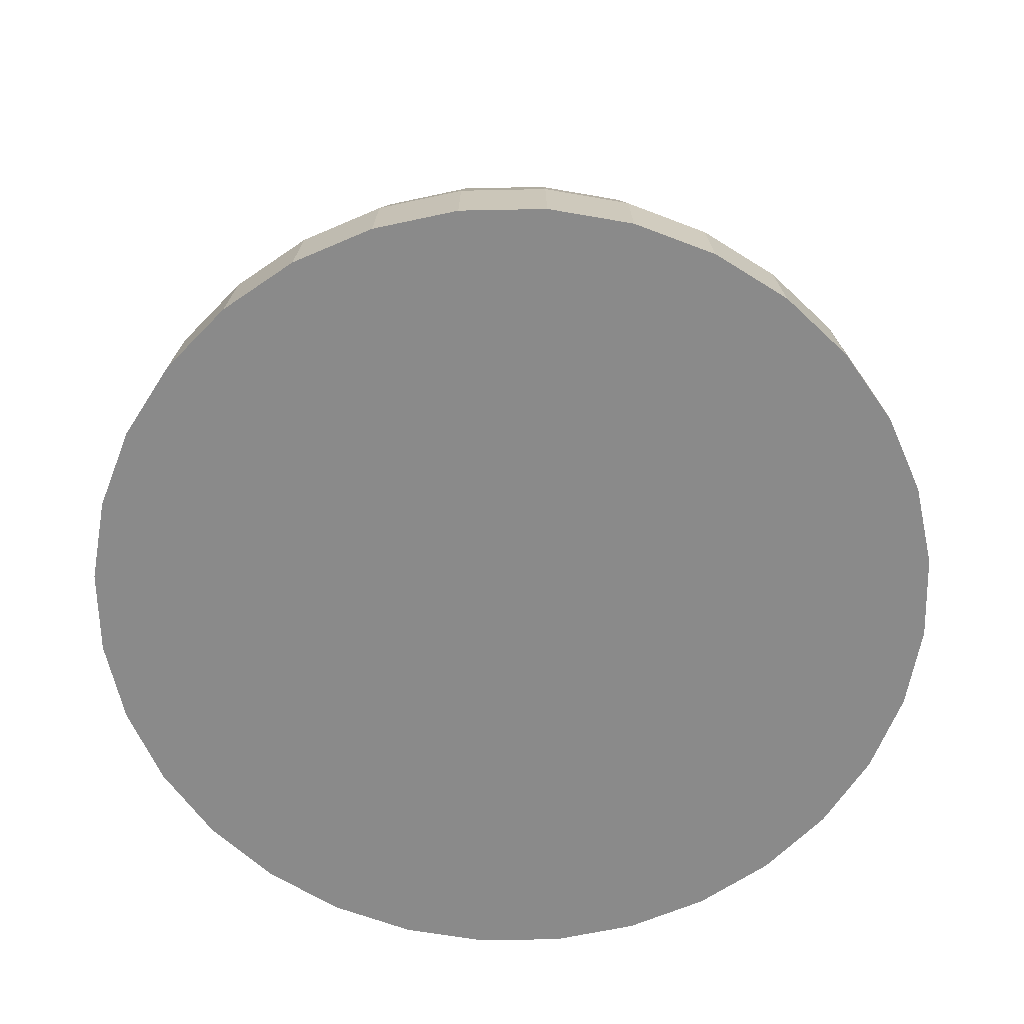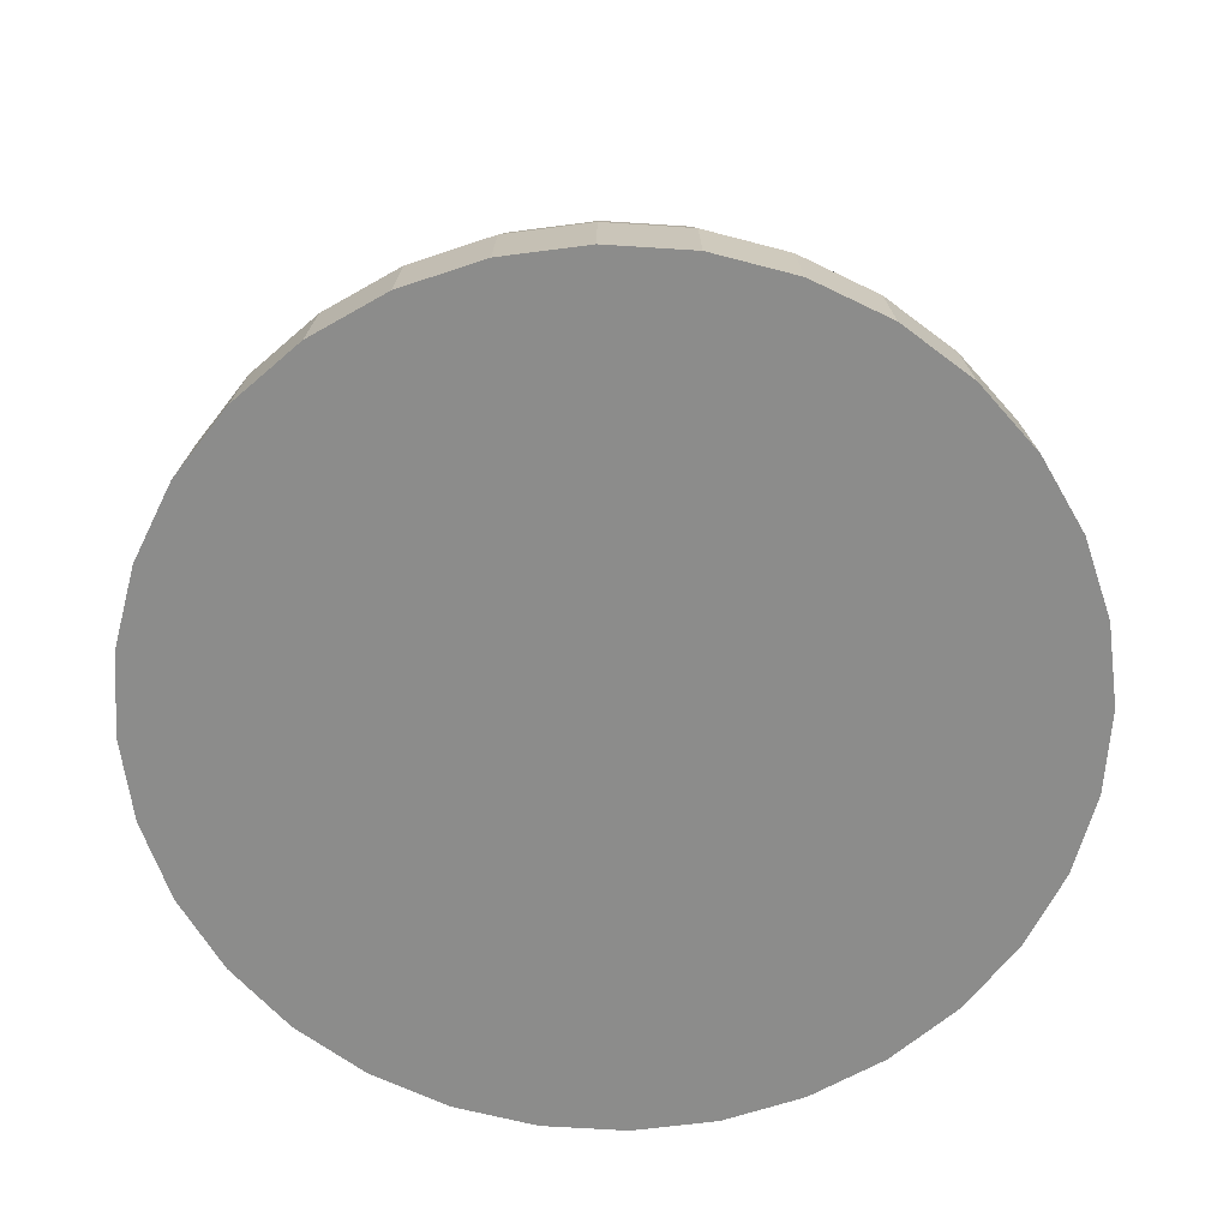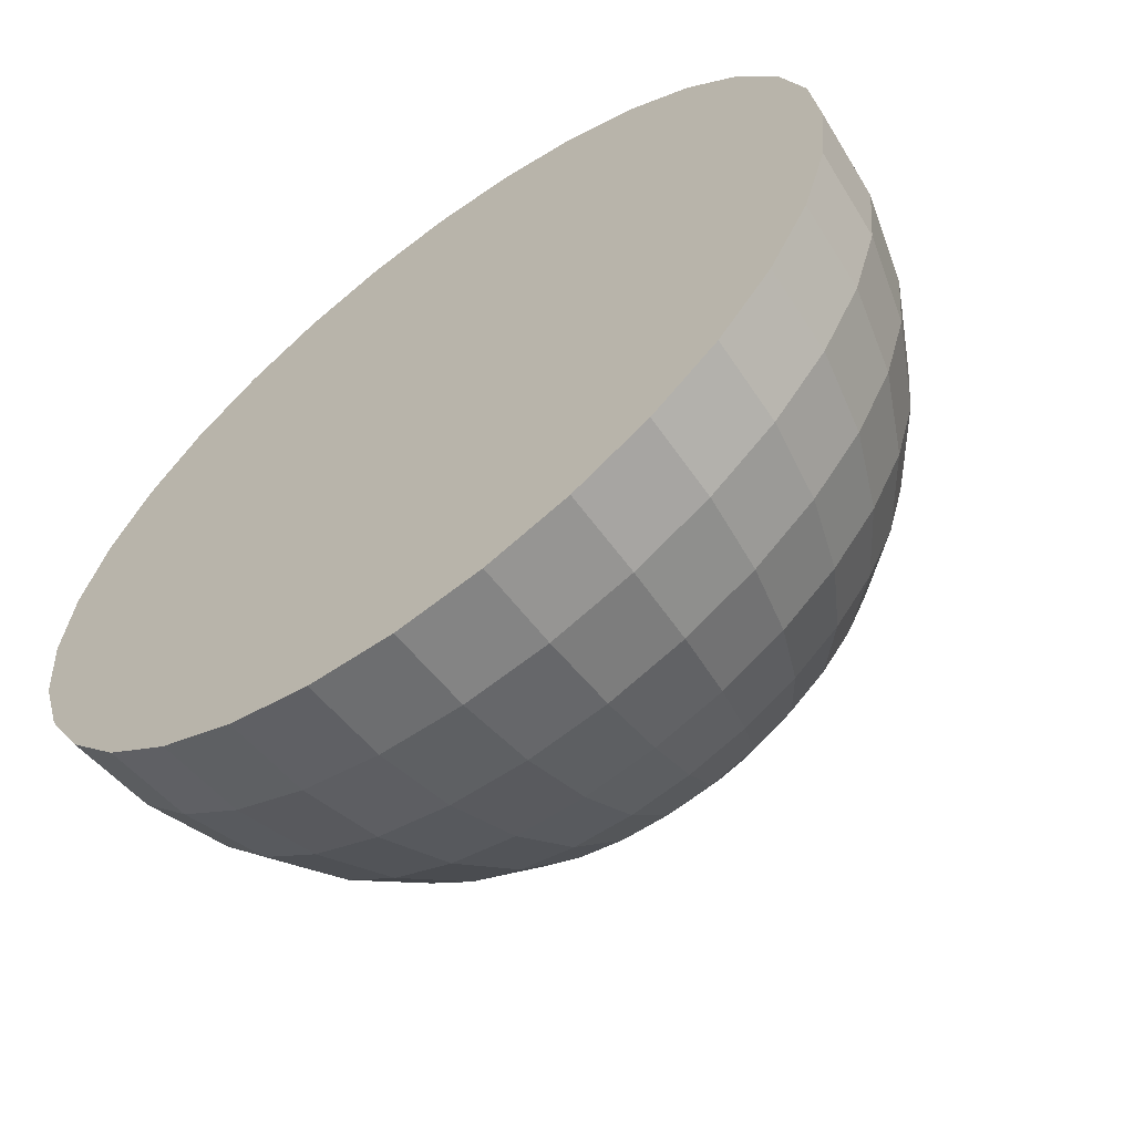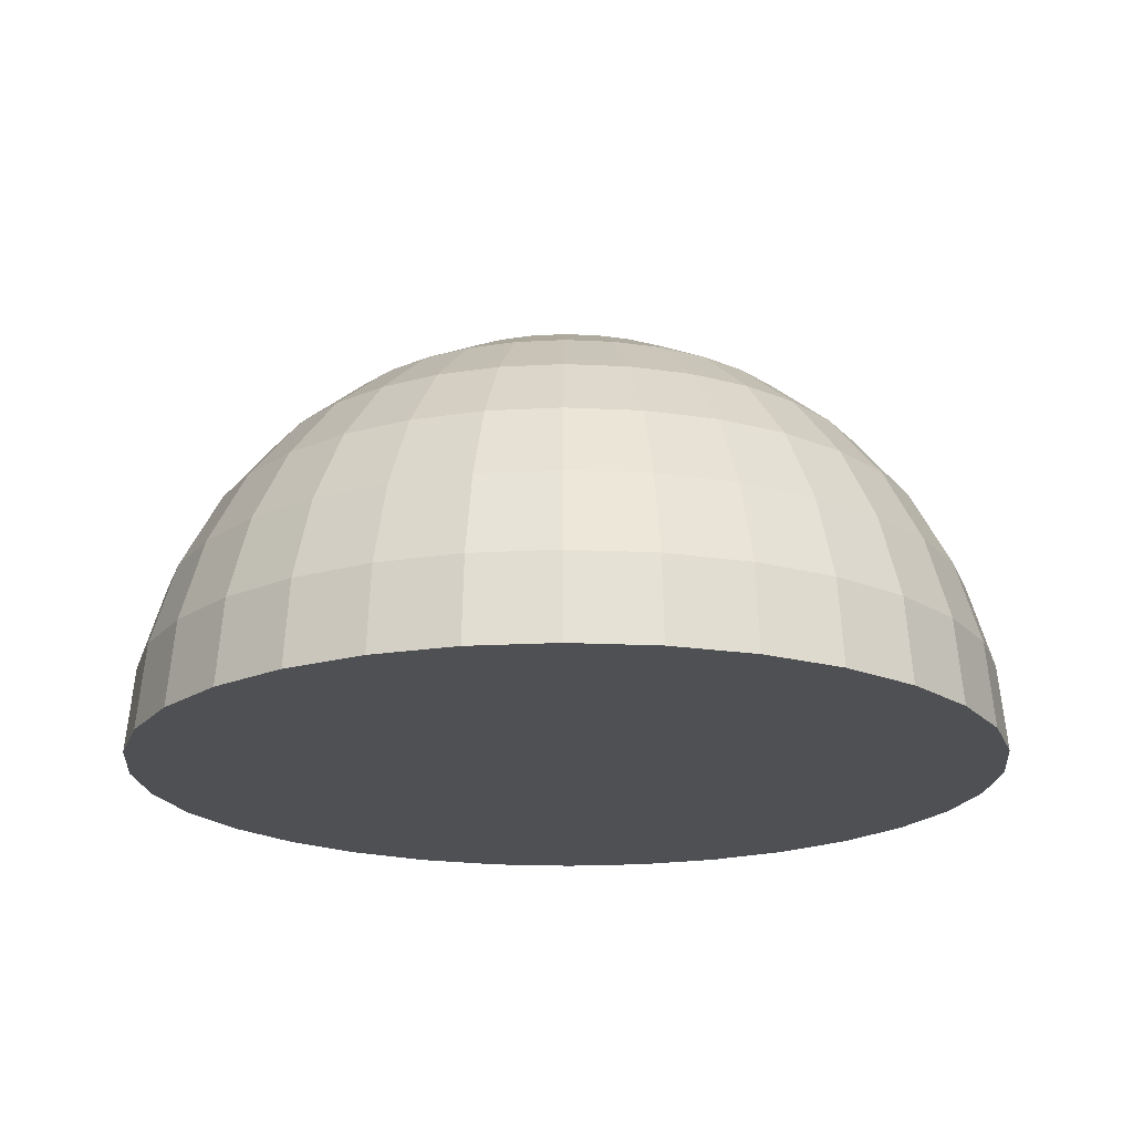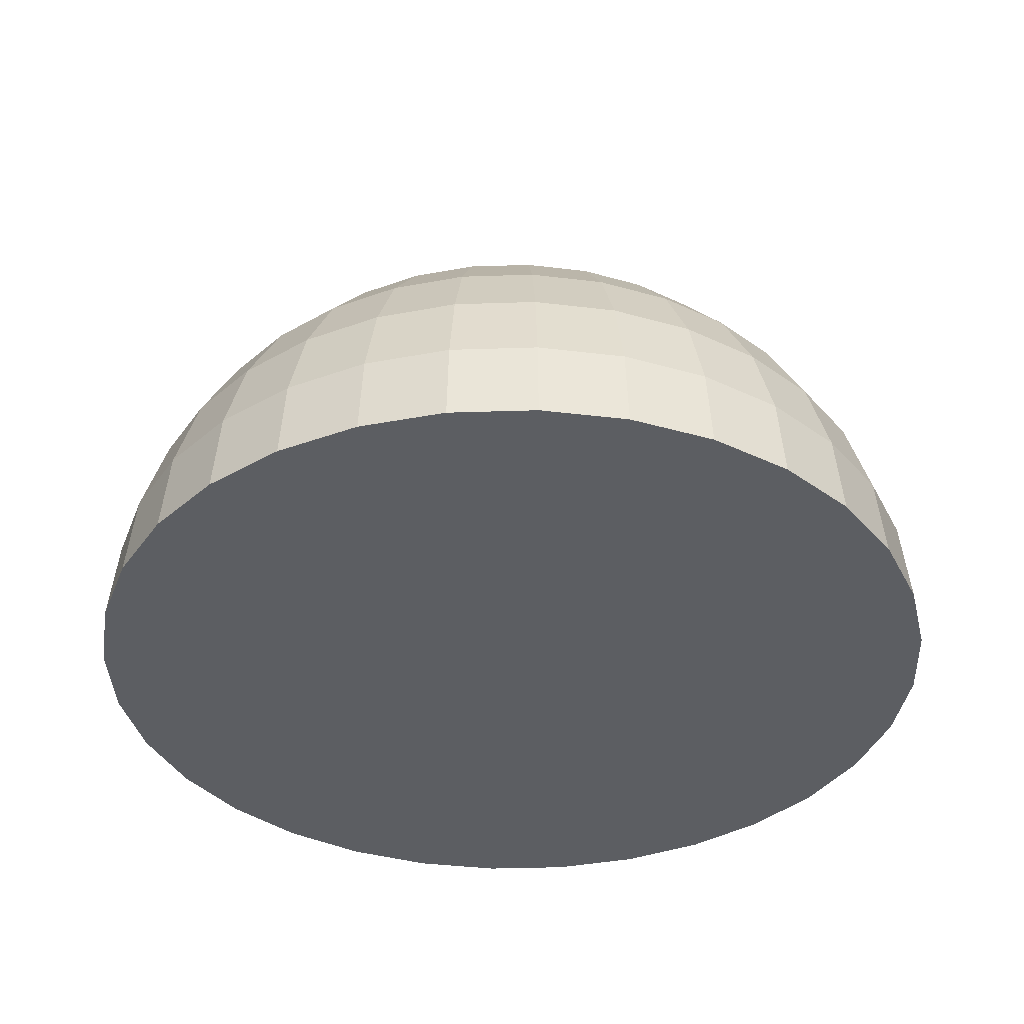
<metadata>
{"format":"obj","ext":"obj","renderer":"f3d","projection":"perspective","resolution":1024,"background":"white","views":[{"elev":-63.4,"azim":6.8,"up":"+Y"},{"elev":-64.1,"azim":-20.6,"up":"+Y"},{"elev":-62.1,"azim":36.9,"up":"+Z"},{"elev":-19.1,"azim":-89.6,"up":"+Y"},{"elev":-37.7,"azim":-14.5,"up":"+Y"}]}
</metadata>
<code>
o Sphere
v -0.003279 0.5523 -0.8282
v -0.003279 0.7038 -0.7038
v -0.003279 0.8282 -0.5523
v -0.1984 -0.003279 -0.9775
v -0.1946 0.1918 -0.9587
v -0.1835 0.3794 -0.9028
v -0.1655 0.5523 -0.8122
v -0.1412 0.7038 -0.6902
v -0.1117 0.8282 -0.5416
v -0.07794 0.9206 -0.3721
v -0.04134 0.9775 -0.1881
v -0.386 -0.003279 -0.9206
v -0.3786 0.1918 -0.9028
v -0.3568 0.3794 -0.8503
v -0.3215 0.5523 -0.7649
v -0.2739 0.7038 -0.65
v -0.2159 0.8282 -0.51
v -0.1497 0.9206 -0.3503
v -0.07794 0.9775 -0.177
v -0.5588 -0.003279 -0.8282
v -0.5482 0.1918 -0.8122
v -0.5166 0.3794 -0.7649
v -0.4652 0.5523 -0.6881
v -0.3961 0.7038 -0.5847
v -0.3119 0.8282 -0.4587
v -0.2159 0.9206 -0.3149
v -0.1117 0.9775 -0.1589
v -0.7104 -0.003279 -0.7038
v -0.6968 0.1918 -0.6902
v -0.6566 0.3794 -0.65
v -0.5912 0.5523 -0.5847
v -0.5033 0.7038 -0.4967
v -0.3961 0.8282 -0.3896
v -0.2739 0.9206 -0.2673
v -0.1412 0.9775 -0.1347
v -0.8347 -0.003279 -0.5523
v -0.8188 0.1918 -0.5416
v -0.7715 0.3794 -0.51
v -0.6946 0.5523 -0.4587
v -0.5912 0.7038 -0.3896
v -0.4652 0.8282 -0.3054
v -0.3215 0.9206 -0.2093
v -0.1655 0.9775 -0.1051
v -0.9272 -0.003279 -0.3794
v -0.9094 0.1918 -0.3721
v -0.8568 0.3794 -0.3503
v -0.7715 0.5523 -0.3149
v -0.6566 0.7038 -0.2673
v -0.5166 0.8282 -0.2093
v -0.3568 0.9206 -0.1432
v -0.1835 0.9775 -0.07138
v -0.9841 -0.003279 -0.1918
v -0.9652 0.1918 -0.1881
v -0.9094 0.3794 -0.177
v -0.8188 0.5523 -0.1589
v -0.6968 0.7038 -0.1347
v -0.5482 0.8282 -0.1051
v -0.3786 0.9206 -0.07138
v -0.1946 0.9775 -0.03478
v -1.003 -0.003279 0.00328
v -0.9841 0.1918 0.00328
v -0.9272 0.3794 0.00328
v -0.8347 0.5523 0.00328
v -0.7104 0.7038 0.00328
v -0.5588 0.8282 0.00328
v -0.386 0.9206 0.00328
v -0.1984 0.9775 0.00328
v -0.9841 -0.003279 0.1984
v -0.9652 0.1918 0.1946
v -0.9094 0.3794 0.1835
v -0.8188 0.5523 0.1655
v -0.6968 0.7038 0.1412
v -0.5482 0.8282 0.1117
v -0.3786 0.9206 0.07794
v -0.1946 0.9775 0.04134
v -0.9272 -0.003279 0.386
v -0.9094 0.1918 0.3786
v -0.8568 0.3794 0.3568
v -0.7715 0.5523 0.3215
v -0.6566 0.7038 0.2739
v -0.5166 0.8282 0.2159
v -0.3568 0.9206 0.1497
v -0.1835 0.9775 0.07794
v -0.8347 -0.003279 0.5588
v -0.8188 0.1918 0.5482
v -0.7715 0.3794 0.5166
v -0.6946 0.5523 0.4652
v -0.5912 0.7038 0.3961
v -0.4652 0.8282 0.3119
v -0.3215 0.9206 0.2159
v -0.1655 0.9775 0.1117
v -0.7104 -0.003279 0.7104
v -0.6968 0.1918 0.6968
v -0.6566 0.3794 0.6566
v -0.5912 0.5523 0.5912
v -0.5033 0.7038 0.5033
v -0.3961 0.8282 0.3961
v -0.2739 0.9206 0.2739
v -0.1412 0.9775 0.1412
v -0.5588 -0.003279 0.8347
v -0.5482 0.1918 0.8188
v -0.5166 0.3794 0.7715
v -0.4652 0.5523 0.6946
v -0.3961 0.7038 0.5912
v -0.3119 0.8282 0.4652
v -0.2159 0.9206 0.3215
v -0.1117 0.9775 0.1655
v -0.386 -0.003279 0.9272
v -0.3786 0.1918 0.9094
v -0.3568 0.3794 0.8568
v -0.3215 0.5523 0.7715
v -0.2739 0.7038 0.6566
v -0.2159 0.8282 0.5166
v -0.1497 0.9206 0.3568
v -0.07794 0.9775 0.1835
v -0.1984 -0.003279 0.9841
v -0.1946 0.1918 0.9652
v -0.1835 0.3794 0.9094
v -0.1655 0.5523 0.8188
v -0.1412 0.7038 0.6968
v -0.1117 0.8282 0.5482
v -0.07794 0.9206 0.3786
v -0.04134 0.9775 0.1946
v -0.003279 -0.003279 1.003
v -0.003279 0.1918 0.9841
v -0.003279 0.3794 0.9272
v -0.003279 0.5523 0.8347
v -0.003279 0.7038 0.7104
v -0.003279 0.8282 0.5588
v -0.003279 0.9206 0.386
v -0.003279 0.9775 0.1984
v 0.1918 -0.003279 0.9841
v 0.1881 0.1918 0.9652
v 0.177 0.3794 0.9094
v 0.1589 0.5523 0.8188
v 0.1347 0.7038 0.6968
v 0.1051 0.8282 0.5482
v 0.07138 0.9206 0.3786
v 0.03478 0.9775 0.1946
v 0.3794 -0.003279 0.9272
v 0.3721 0.1918 0.9094
v 0.3503 0.3794 0.8568
v 0.3149 0.5523 0.7715
v 0.2673 0.7038 0.6566
v 0.2093 0.8282 0.5166
v 0.1432 0.9206 0.3568
v 0.07138 0.9775 0.1835
v 0.5523 -0.003279 0.8347
v 0.5416 0.1918 0.8188
v 0.51 0.3794 0.7715
v 0.4587 0.5523 0.6946
v 0.3896 0.7038 0.5912
v 0.3054 0.8282 0.4652
v 0.2093 0.9206 0.3215
v 0.1051 0.9775 0.1655
v 0.7038 -0.003279 0.7104
v 0.6902 0.1918 0.6968
v 0.65 0.3794 0.6566
v 0.5847 0.5523 0.5912
v 0.4967 0.7038 0.5033
v 0.3896 0.8282 0.3961
v 0.2673 0.9206 0.2739
v 0.1347 0.9775 0.1412
v 0.8282 -0.003279 0.5588
v 0.8122 0.1918 0.5482
v 0.7649 0.3794 0.5166
v 0.6881 0.5523 0.4652
v 0.5847 0.7038 0.3961
v 0.4587 0.8282 0.3119
v 0.3149 0.9206 0.2159
v 0.1589 0.9775 0.1117
v 0.9206 -0.003279 0.386
v 0.9028 0.1918 0.3786
v 0.8503 0.3794 0.3568
v 0.7649 0.5523 0.3215
v 0.65 0.7038 0.2739
v 0.51 0.8282 0.2159
v 0.3503 0.9206 0.1497
v 0.177 0.9775 0.07794
v 0.9775 -0.003279 0.1984
v 0.9587 0.1918 0.1946
v 0.9028 0.3794 0.1835
v 0.8122 0.5523 0.1655
v 0.6902 0.7038 0.1412
v 0.5416 0.8282 0.1117
v 0.3721 0.9206 0.07794
v 0.1881 0.9775 0.04134
v 0.9967 -0.003279 0.003279
v 0.9775 0.1918 0.003279
v 0.9206 0.3794 0.003279
v 0.8282 0.5523 0.00328
v 0.7038 0.7038 0.00328
v 0.5523 0.8282 0.003279
v 0.3794 0.9206 0.00328
v 0.1918 0.9775 0.00328
v 0.9775 -0.003279 -0.1918
v 0.9587 0.1918 -0.1881
v 0.9028 0.3794 -0.177
v 0.8122 0.5523 -0.1589
v 0.6902 0.7038 -0.1347
v 0.5416 0.8282 -0.1051
v 0.3721 0.9206 -0.07138
v 0.1881 0.9775 -0.03478
v 0.9206 -0.003279 -0.3794
v 0.9028 0.1918 -0.3721
v 0.8503 0.3794 -0.3503
v 0.7649 0.5523 -0.3149
v 0.65 0.7038 -0.2673
v 0.51 0.8282 -0.2093
v 0.3503 0.9206 -0.1432
v 0.177 0.9775 -0.07138
v 0.8282 -0.003279 -0.5523
v 0.8122 0.1918 -0.5416
v 0.7649 0.3794 -0.51
v 0.6881 0.5523 -0.4587
v 0.5847 0.7038 -0.3896
v 0.4587 0.8282 -0.3054
v 0.3149 0.9206 -0.2093
v 0.1589 0.9775 -0.1051
v 0.7038 -0.003279 -0.7038
v 0.6902 0.1918 -0.6902
v 0.65 0.3794 -0.65
v 0.5847 0.5523 -0.5847
v 0.4967 0.7038 -0.4967
v 0.3896 0.8282 -0.3896
v 0.2673 0.9206 -0.2673
v 0.1347 0.9775 -0.1347
v 0.5523 -0.003279 -0.8282
v 0.5416 0.1918 -0.8122
v 0.51 0.3794 -0.7649
v 0.4587 0.5523 -0.6881
v 0.3896 0.7038 -0.5847
v 0.3054 0.8282 -0.4587
v 0.2093 0.9206 -0.3149
v 0.1051 0.9775 -0.1589
v 0.3794 -0.003279 -0.9206
v 0.372 0.1918 -0.9028
v 0.3503 0.3794 -0.8503
v 0.3149 0.5523 -0.7649
v 0.2673 0.7038 -0.65
v 0.2093 0.8282 -0.51
v 0.1432 0.9206 -0.3503
v 0.07138 0.9775 -0.177
v 0.1918 -0.003279 -0.9775
v 0.1881 0.1918 -0.9587
v 0.177 0.3794 -0.9028
v 0.1589 0.5523 -0.8122
v 0.1347 0.7038 -0.6902
v 0.1051 0.8282 -0.5416
v 0.07138 0.9206 -0.3721
v 0.03478 0.9775 -0.1881
v -0.00328 0.1918 -0.9775
v -0.00328 0.3794 -0.9206
v -0.003279 0.9206 -0.3794
v -0.003279 0.9775 -0.1918
v -0.003279 0.9967 0.00328
v -0.00328 -0.003279 -0.9967
f 256 255 11
f 252 257 4 5
f 253 252 5 6
f 1 253 6 7
f 2 1 7 8
f 3 2 8 9
f 254 3 9 10
f 255 254 10 11
f 11 10 18 19
f 256 11 19
f 5 4 12 13
f 6 5 13 14
f 7 6 14 15
f 8 7 15 16
f 9 8 16 17
f 10 9 17 18
f 16 15 23 24
f 17 16 24 25
f 18 17 25 26
f 19 18 26 27
f 256 19 27
f 13 12 20 21
f 14 13 21 22
f 15 14 22 23
f 256 27 35
f 21 20 28 29
f 22 21 29 30
f 23 22 30 31
f 24 23 31 32
f 25 24 32 33
f 26 25 33 34
f 27 26 34 35
f 32 31 39 40
f 33 32 40 41
f 34 33 41 42
f 35 34 42 43
f 256 35 43
f 29 28 36 37
f 30 29 37 38
f 31 30 38 39
f 256 43 51
f 37 36 44 45
f 38 37 45 46
f 39 38 46 47
f 40 39 47 48
f 41 40 48 49
f 42 41 49 50
f 43 42 50 51
f 49 48 56 57
f 50 49 57 58
f 51 50 58 59
f 256 51 59
f 45 44 52 53
f 46 45 53 54
f 47 46 54 55
f 48 47 55 56
f 53 52 60 61
f 54 53 61 62
f 55 54 62 63
f 56 55 63 64
f 57 56 64 65
f 58 57 65 66
f 59 58 66 67
f 256 59 67
f 65 64 72 73
f 66 65 73 74
f 67 66 74 75
f 256 67 75
f 61 60 68 69
f 62 61 69 70
f 63 62 70 71
f 64 63 71 72
f 70 69 77 78
f 71 70 78 79
f 72 71 79 80
f 73 72 80 81
f 74 73 81 82
f 75 74 82 83
f 256 75 83
f 69 68 76 77
f 82 81 89 90
f 83 82 90 91
f 256 83 91
f 77 76 84 85
f 78 77 85 86
f 79 78 86 87
f 80 79 87 88
f 81 80 88 89
f 87 86 94 95
f 88 87 95 96
f 89 88 96 97
f 90 89 97 98
f 91 90 98 99
f 256 91 99
f 85 84 92 93
f 86 85 93 94
f 99 98 106 107
f 256 99 107
f 93 92 100 101
f 94 93 101 102
f 95 94 102 103
f 96 95 103 104
f 97 96 104 105
f 98 97 105 106
f 103 102 110 111
f 104 103 111 112
f 105 104 112 113
f 106 105 113 114
f 107 106 114 115
f 256 107 115
f 101 100 108 109
f 102 101 109 110
f 115 114 122 123
f 256 115 123
f 109 108 116 117
f 110 109 117 118
f 111 110 118 119
f 112 111 119 120
f 113 112 120 121
f 114 113 121 122
f 120 119 127 128
f 121 120 128 129
f 122 121 129 130
f 123 122 130 131
f 256 123 131
f 117 116 124 125
f 118 117 125 126
f 119 118 126 127
f 256 131 139
f 125 124 132 133
f 126 125 133 134
f 127 126 134 135
f 128 127 135 136
f 129 128 136 137
f 130 129 137 138
f 131 130 138 139
f 136 135 143 144
f 137 136 144 145
f 138 137 145 146
f 139 138 146 147
f 256 139 147
f 133 132 140 141
f 134 133 141 142
f 135 134 142 143
f 256 147 155
f 141 140 148 149
f 142 141 149 150
f 143 142 150 151
f 144 143 151 152
f 145 144 152 153
f 146 145 153 154
f 147 146 154 155
f 153 152 160 161
f 154 153 161 162
f 155 154 162 163
f 256 155 163
f 149 148 156 157
f 150 149 157 158
f 151 150 158 159
f 152 151 159 160
f 158 157 165 166
f 159 158 166 167
f 160 159 167 168
f 161 160 168 169
f 162 161 169 170
f 163 162 170 171
f 256 163 171
f 157 156 164 165
f 170 169 177 178
f 171 170 178 179
f 256 171 179
f 165 164 172 173
f 166 165 173 174
f 167 166 174 175
f 168 167 175 176
f 169 168 176 177
f 174 173 181 182
f 175 174 182 183
f 176 175 183 184
f 177 176 184 185
f 178 177 185 186
f 179 178 186 187
f 256 179 187
f 173 172 180 181
f 186 185 193 194
f 187 186 194 195
f 256 187 195
f 181 180 188 189
f 182 181 189 190
f 183 182 190 191
f 184 183 191 192
f 185 184 192 193
f 191 190 198 199
f 192 191 199 200
f 193 192 200 201
f 194 193 201 202
f 195 194 202 203
f 256 195 203
f 189 188 196 197
f 190 189 197 198
f 203 202 210 211
f 256 203 211
f 197 196 204 205
f 198 197 205 206
f 199 198 206 207
f 200 199 207 208
f 201 200 208 209
f 202 201 209 210
f 207 206 214 215
f 208 207 215 216
f 209 208 216 217
f 210 209 217 218
f 211 210 218 219
f 256 211 219
f 205 204 212 213
f 206 205 213 214
f 219 218 226 227
f 256 219 227
f 213 212 220 221
f 214 213 221 222
f 215 214 222 223
f 216 215 223 224
f 217 216 224 225
f 218 217 225 226
f 44 36 28 20 12 4 257 244 236 228 220 212 204 196 188 180 172 164 156 148 140 132 124 116 108 100 92 84 76 68 60 52
f 224 223 231 232
f 225 224 232 233
f 226 225 233 234
f 227 226 234 235
f 256 227 235
f 221 220 228 229
f 222 221 229 230
f 223 222 230 231
f 256 235 243
f 229 228 236 237
f 230 229 237 238
f 231 230 238 239
f 232 231 239 240
f 233 232 240 241
f 234 233 241 242
f 235 234 242 243
f 241 240 248 249
f 242 241 249 250
f 243 242 250 251
f 256 243 251
f 237 236 244 245
f 238 237 245 246
f 239 238 246 247
f 240 239 247 248
f 245 244 257 252
f 246 245 252 253
f 247 246 253 1
f 248 247 1 2
f 249 248 2 3
f 250 249 3 254
f 251 250 254 255
f 256 251 255

</code>
